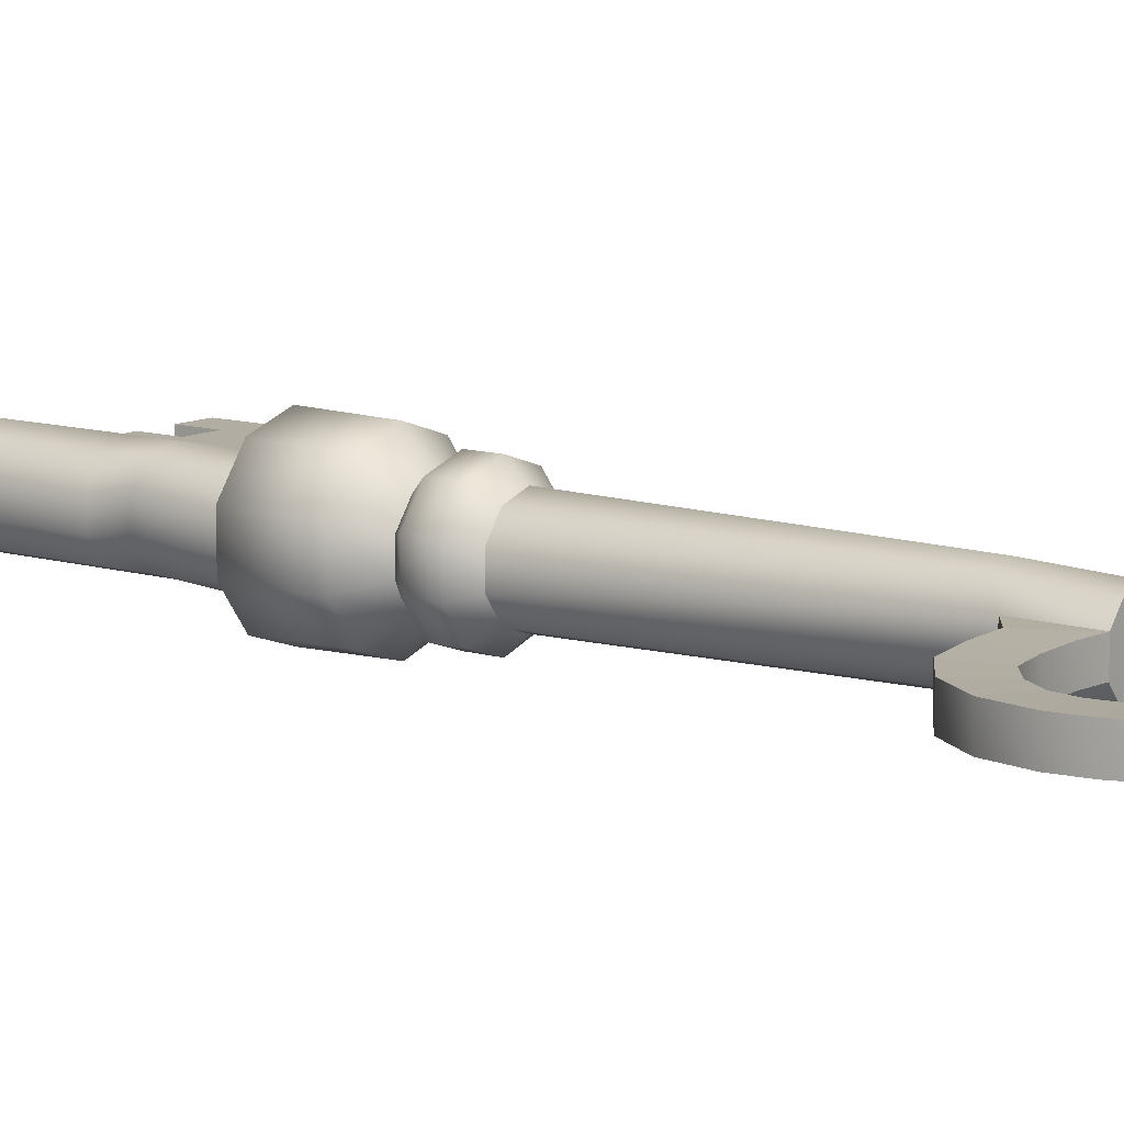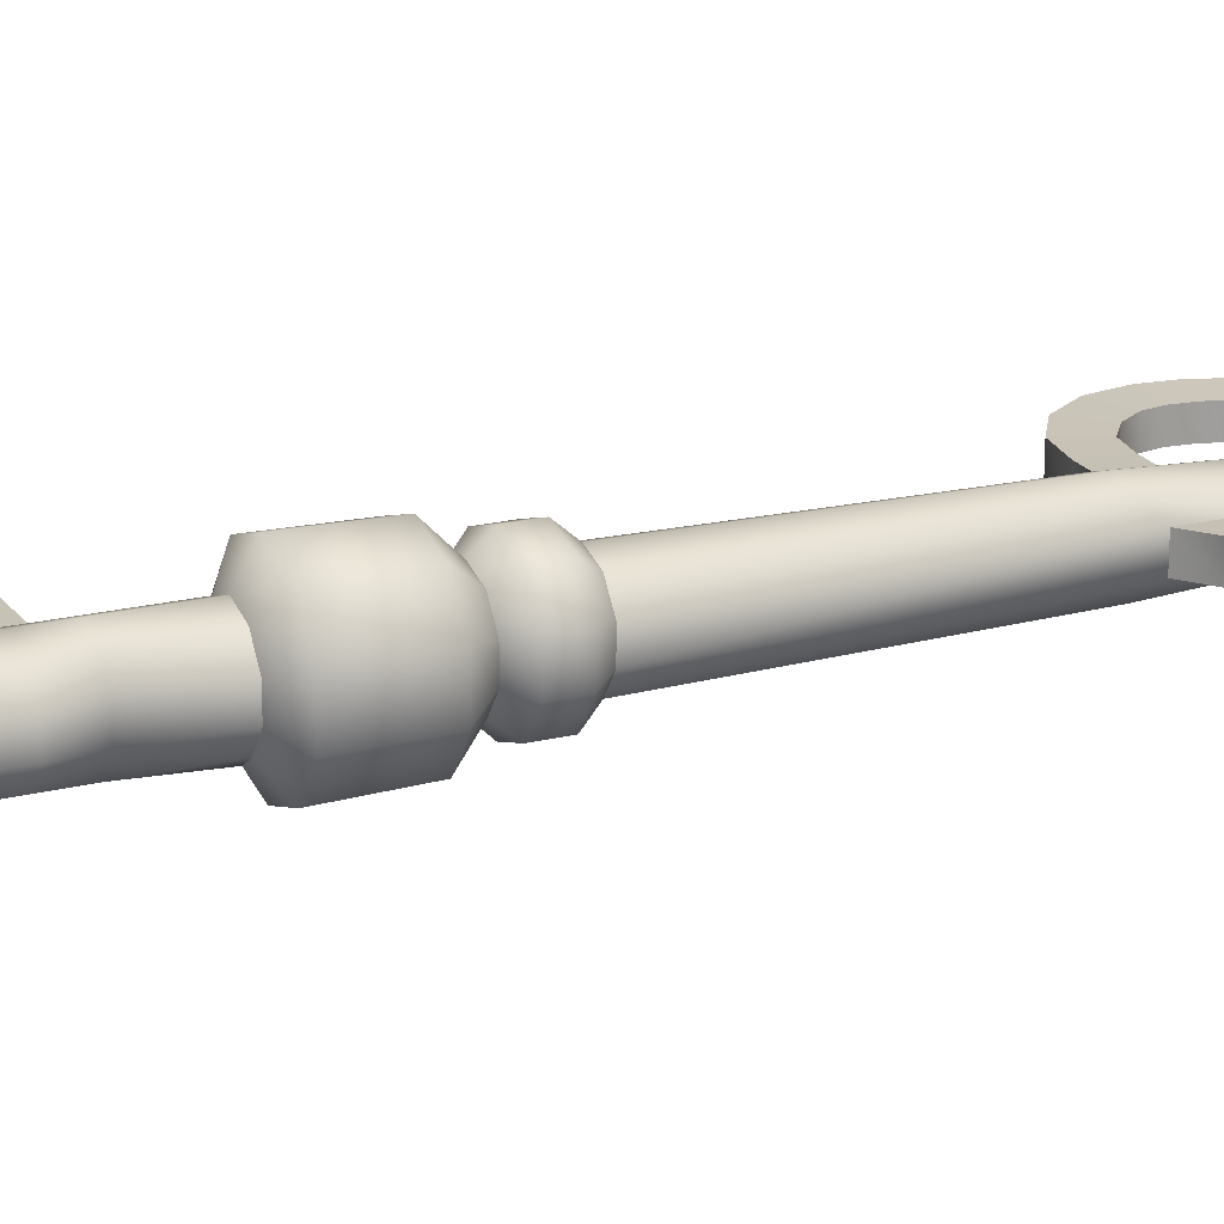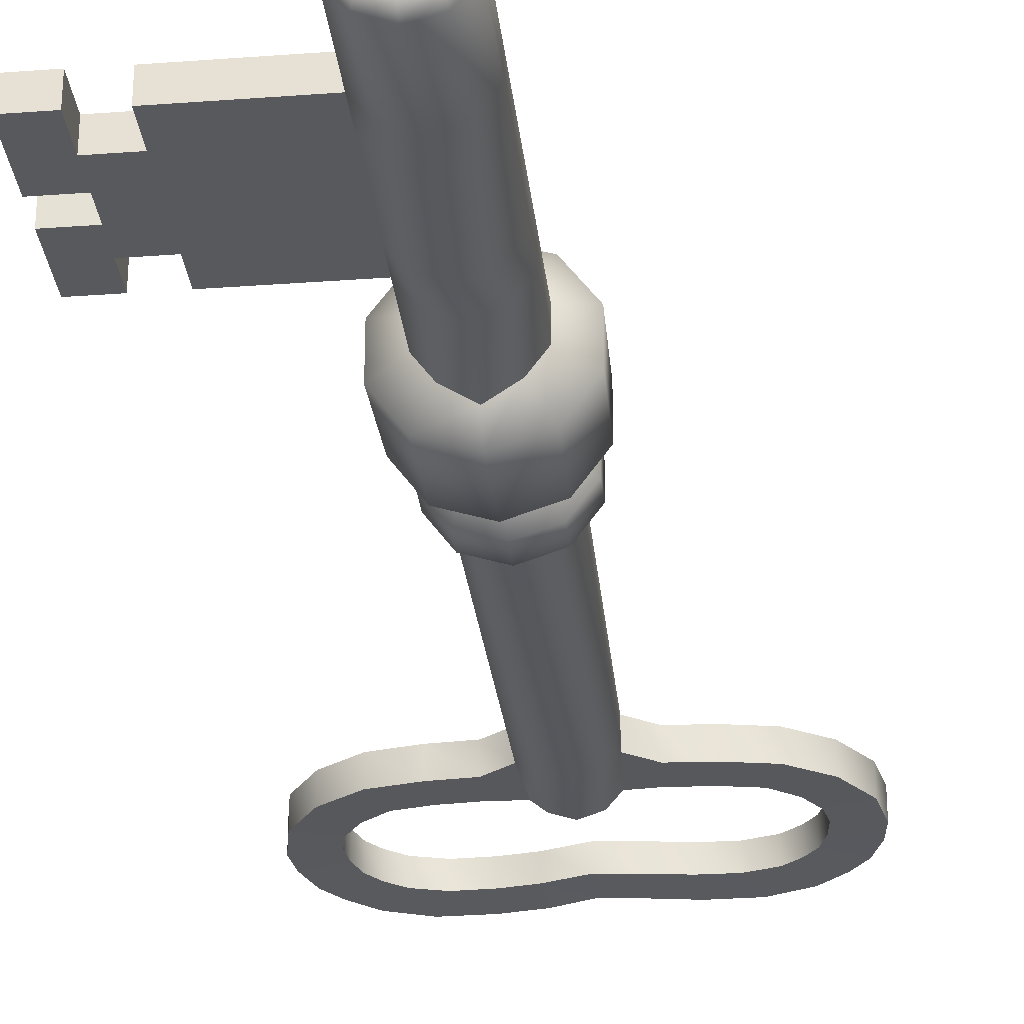
<metadata>
{"format":"obj","ext":"obj","renderer":"f3d","projection":"perspective","resolution":1024,"background":"white","views":[{"elev":10.6,"azim":127.4,"up":"+Z"},{"elev":19.3,"azim":64.5,"up":"+Z"},{"elev":-29.8,"azim":6.2,"up":"+Z"}]}
</metadata>
<code>
g default
v 0.003954 0.7639 0.02757
v -0.01239 0.7639 0.02226
v -0.01239 0.7639 -0.02273
v 0.003954 0.7639 -0.02805
v 0.0203 0.7639 -0.02273
v 0.0304 0.764 -0.01077
v 0.0304 0.764 0.01029
v 0.0203 0.7639 0.02226
v 0.003954 0.7007 0.0307
v -0.01423 0.7007 0.02479
v -0.02581 0.7133 -0.01534
v -0.01423 0.7007 -0.02527
v 0.003954 0.7007 -0.03118
v 0.02214 0.7007 -0.02527
v 0.03338 0.7129 -0.01196
v 0.03338 0.7129 0.01148
v 0.02214 0.7007 0.02479
v 0.003954 0.2884 0.03437
v -0.01639 0.2884 0.02776
v -0.02897 0.2884 0.01046
v -0.02897 0.2884 -0.01094
v -0.01639 0.2884 -0.02824
v 0.003954 0.2915 -0.03964
v 0.0243 0.2884 -0.02824
v 0.03687 0.2884 -0.01094
v 0.03687 0.2884 0.01046
v 0.0243 0.2884 0.02776
v 0.003954 0.2253 0.03437
v -0.01639 0.2253 0.02776
v -0.02897 0.2253 0.01046
v -0.02897 0.2253 -0.01094
v -0.01639 0.2253 -0.02824
v 0.003954 0.2253 -0.03485
v 0.0243 0.2253 -0.02824
v 0.03687 0.2253 -0.01094
v 0.03687 0.2253 0.01046
v 0.0243 0.2253 0.02776
v 0.003954 0.08462 0.03437
v -0.01639 0.08462 0.02776
v -0.02897 0.08462 0.01046
v -0.02897 0.08462 -0.01094
v -0.01639 0.08462 -0.02824
v 0.003954 0.08462 -0.03485
v 0.0243 0.08462 -0.02824
v 0.03687 0.08462 -0.01094
v 0.03687 0.08462 0.01046
v 0.0243 0.08462 0.02776
v 0.003954 0.001761 0.02876
v -0.01309 0.001761 0.02322
v -0.02363 0.001761 0.008723
v -0.02363 0.001761 -0.009201
v -0.01309 0.001761 -0.0237
v 0.003954 0.001761 -0.02924
v 0.021 0.001761 -0.0237
v 0.03154 0.001761 -0.009201
v 0.03154 0.001761 0.008723
v 0.021 0.001761 0.02322
v -0.01639 0.01118 0.02776
v 0.003954 0.01118 0.03437
v -0.02897 0.01118 0.01046
v -0.02897 0.01118 -0.01094
v -0.01639 0.01118 -0.02824
v 0.003954 0.01118 -0.03485
v 0.0243 0.01118 -0.02824
v 0.03687 0.01118 -0.01094
v 0.03687 0.01118 0.01046
v 0.0243 0.01118 0.02776
v -0.119 0.2253 0.01046
v -0.119 0.2253 -0.01094
v -0.119 0.08462 -0.01094
v -0.119 0.08462 0.01046
v -0.01639 0.1966 0.02776
v 0.003954 0.1966 0.03437
v -0.02897 0.1966 0.01046
v -0.02897 0.1966 -0.01094
v -0.01639 0.1966 -0.02824
v 0.003954 0.1966 -0.03485
v 0.0243 0.1966 -0.02824
v 0.03687 0.1966 -0.01094
v 0.03687 0.1966 0.01046
v 0.0243 0.1966 0.02776
v -0.119 0.1966 -0.01094
v -0.119 0.1966 0.01046
v 0.003954 0.1172 0.03437
v -0.02897 0.1172 0.01046
v -0.119 0.1172 0.01046
v -0.01639 0.1172 0.02776
v -0.02897 0.1172 -0.01094
v -0.01639 0.1172 -0.02824
v 0.003954 0.1172 -0.03485
v 0.0243 0.1172 -0.02824
v 0.03687 0.1172 -0.01094
v 0.03687 0.1172 0.01046
v 0.0243 0.1172 0.02776
v -0.119 0.1172 -0.01094
v -0.149 0.1966 -0.01094
v -0.149 0.1172 -0.01094
v -0.149 0.1172 0.01046
v -0.149 0.1966 0.01046
v -0.149 0.1699 0.01046
v -0.149 0.17 -0.01094
v -0.149 0.1451 0.01046
v -0.149 0.1451 -0.01094
v -0.179 0.1172 -0.01094
v -0.179 0.1172 0.01046
v -0.179 0.1451 0.01046
v -0.179 0.1451 -0.01094
v -0.179 0.1966 -0.01094
v -0.179 0.17 -0.01094
v -0.179 0.1699 0.01046
v -0.179 0.1966 0.01046
v -0.149 0.08411 -0.01094
v -0.149 0.08411 0.01046
v -0.179 0.08411 0.01046
v -0.179 0.08411 -0.01094
v -0.149 0.2252 0.01046
v -0.149 0.2252 -0.01094
v -0.179 0.2252 -0.01094
v -0.179 0.2252 0.01046
v -0.03061 0.3023 0.04757
v 0.003954 0.3023 0.0588
v -0.05197 0.3023 0.01817
v -0.05197 0.3023 -0.01817
v -0.03061 0.3023 -0.04757
v 0.003954 0.3023 -0.0588
v 0.03852 0.3023 -0.04757
v 0.05988 0.3023 -0.01817
v 0.05988 0.3023 0.01817
v 0.03852 0.3023 0.04757
v -0.02974 0.3692 0.04638
v -0.05056 0.3692 0.01771
v -0.05056 0.3692 -0.01771
v -0.02974 0.3692 -0.04638
v 0.003954 0.3692 -0.05732
v 0.03765 0.3692 -0.04638
v 0.05847 0.3692 -0.01771
v 0.05847 0.3692 0.01771
v 0.03765 0.3692 0.04638
v 0.003954 0.3692 0.05732
v -0.01639 0.3917 0.02776
v -0.02897 0.3917 0.01046
v -0.02897 0.3917 -0.01094
v -0.01639 0.3917 -0.02824
v 0.003954 0.3917 -0.03485
v 0.0243 0.3917 -0.02824
v 0.03687 0.3917 -0.01094
v 0.03687 0.3917 0.01046
v 0.0243 0.3917 0.02776
v 0.003954 0.3917 0.03437
v -0.02408 0.4051 0.03834
v -0.0414 0.4051 0.0145
v -0.0414 0.4051 -0.01498
v -0.02408 0.4051 -0.03882
v 0.003954 0.4051 -0.04793
v 0.03198 0.4051 -0.03882
v 0.04931 0.4051 -0.01498
v 0.04931 0.4051 0.0145
v 0.03198 0.4051 0.03834
v 0.003954 0.4051 0.04745
v -0.02408 0.4293 0.03834
v -0.0414 0.4293 0.0145
v -0.0414 0.4293 -0.01498
v -0.02408 0.4293 -0.03882
v 0.003954 0.4293 -0.04793
v 0.03198 0.4293 -0.03882
v 0.04931 0.4293 -0.01498
v 0.04931 0.4293 0.0145
v 0.03198 0.4293 0.03834
v 0.003954 0.4293 0.04745
v -0.01639 0.4443 0.02776
v -0.02897 0.4443 0.01046
v -0.02897 0.4443 -0.01094
v -0.01639 0.4443 -0.02824
v 0.003954 0.4443 -0.03485
v 0.0243 0.4443 -0.02824
v 0.03687 0.4443 -0.01094
v 0.03687 0.4443 0.01046
v 0.0243 0.4443 0.02776
v 0.003954 0.4443 0.03437
v 0.05507 0.7284 -0.01196
v 0.05312 0.7623 -0.01077
v 0.05312 0.7623 0.01029
v 0.05507 0.7284 0.01148
v 0.08695 0.7306 -0.01196
v 0.085 0.7644 -0.01077
v 0.085 0.7644 0.01029
v 0.08695 0.7306 0.01148
v 0.1218 0.7374 -0.01196
v 0.1113 0.7695 -0.01077
v 0.1113 0.7695 0.01029
v 0.1218 0.7374 0.01148
v 0.1522 0.7574 -0.01196
v 0.1305 0.7839 -0.01077
v 0.1305 0.7839 0.01029
v 0.1522 0.7574 0.01148
v 0.1729 0.7878 -0.01196
v 0.1423 0.8014 -0.01077
v 0.1423 0.8014 0.01029
v 0.1729 0.7878 0.01148
v 0.179 0.8205 -0.01196
v 0.1456 0.8185 -0.01077
v 0.1456 0.8185 0.01029
v 0.179 0.8205 0.01148
v 0.1762 0.8439 -0.01196
v 0.1436 0.836 -0.01077
v 0.1436 0.836 0.01029
v 0.1762 0.8439 0.01148
v 0.1675 0.8692 -0.01196
v 0.1381 0.8531 -0.01077
v 0.1381 0.8531 0.01029
v 0.1675 0.8692 0.01148
v 0.1546 0.8869 -0.01196
v 0.1283 0.8659 -0.01077
v 0.1283 0.8659 0.01029
v 0.1546 0.8869 0.01148
v 0.1347 0.9055 -0.01196
v 0.1147 0.8773 -0.01077
v 0.1147 0.8773 0.01029
v 0.1347 0.9055 0.01148
v 0.1032 0.9182 -0.01196
v 0.09087 0.8844 -0.01077
v 0.09087 0.8844 0.01029
v 0.1032 0.9182 0.01148
v 0.0661 0.9182 -0.01196
v 0.06222 0.8837 -0.01077
v 0.06222 0.8837 0.01029
v 0.0661 0.9182 0.01148
v 0.03388 0.9127 -0.01196
v 0.03583 0.8792 -0.01077
v 0.03583 0.8792 0.01029
v 0.03388 0.9127 0.01148
v -0.02581 0.7133 0.0081
v -0.02283 0.7644 0.006912
v -0.0456 0.7626 0.006912
v -0.04754 0.7287 0.0081
v -0.02283 0.7644 -0.01415
v -0.0456 0.7626 -0.01415
v -0.04754 0.7287 -0.01534
v -0.07747 0.7647 0.006912
v -0.07942 0.7308 0.0081
v -0.07747 0.7647 -0.01415
v -0.07942 0.7308 -0.01534
v -0.1038 0.7698 0.006912
v -0.1143 0.7376 0.0081
v -0.1038 0.7698 -0.01415
v -0.1143 0.7376 -0.01534
v -0.123 0.7842 0.006912
v -0.1446 0.7576 0.0081
v -0.123 0.7842 -0.01415
v -0.1446 0.7576 -0.01534
v -0.1348 0.8016 0.006912
v -0.1653 0.788 0.0081
v -0.1348 0.8016 -0.01415
v -0.1653 0.788 -0.01534
v -0.138 0.8188 0.006912
v -0.1714 0.8207 0.0081
v -0.138 0.8188 -0.01415
v -0.1714 0.8207 -0.01534
v -0.1361 0.8363 0.006912
v -0.1686 0.8441 0.0081
v -0.1361 0.8363 -0.01415
v -0.1686 0.8441 -0.01534
v -0.1306 0.8534 0.006912
v -0.16 0.8695 0.0081
v -0.1306 0.8534 -0.01415
v -0.16 0.8695 -0.01534
v -0.1208 0.8661 0.006912
v -0.147 0.8872 0.0081
v -0.1208 0.8661 -0.01415
v -0.147 0.8872 -0.01534
v -0.1072 0.8773 0.006912
v -0.1271 0.9058 0.0081
v -0.1072 0.8773 -0.01415
v -0.1271 0.9058 -0.01534
v -0.08334 0.8842 0.006912
v -0.09569 0.9182 0.0081
v -0.08334 0.8842 -0.01415
v -0.09569 0.9182 -0.01534
v -0.05469 0.8835 0.006912
v -0.05857 0.9181 0.0081
v -0.05469 0.8835 -0.01415
v -0.05857 0.9181 -0.01534
v -0.0283 0.8791 0.006912
v -0.02635 0.9127 0.0081
v -0.0283 0.8791 -0.01415
v -0.02635 0.9127 -0.01534
v 0.002539 0.8723 0.008602
v 0.002884 0.9049 0.00979
v 0.002539 0.8723 -0.01246
v 0.002884 0.9049 -0.01365
v -0.004772 0.7639 0.000712
v 0.01155 0.7639 -0.004654
v 0.003954 0.001761 -0.009201
v 0.003954 0.001761 0.008723
g Key:Key_B
f 1 2 10
f 10 9 1
f 2 233 232
f 232 10 2
f 236 3 12
f 12 11 236
f 3 4 13
f 13 12 3
f 4 5 14
f 14 13 4
f 5 6 15
f 15 14 5
f 7 8 17
f 17 16 7
f 8 1 9
f 9 17 8
f 10 170 179
f 179 9 10
f 232 171 170
f 170 10 232
f 11 172 171
f 171 232 11
f 12 173 172
f 172 11 12
f 13 174 173
f 173 12 13
f 14 175 174
f 174 13 14
f 15 176 175
f 175 14 15
f 16 177 176
f 176 15 16
f 17 178 177
f 177 16 17
f 9 179 178
f 178 17 9
f 18 19 29
f 29 28 18
f 19 20 30
f 30 29 19
f 20 21 31
f 31 30 20
f 21 22 32
f 32 31 21
f 22 23 33
f 33 32 22
f 23 24 34
f 34 33 23
f 24 25 35
f 35 34 24
f 25 26 36
f 36 35 25
f 26 27 37
f 37 36 26
f 27 18 28
f 28 37 27
f 29 72 73
f 73 28 29
f 30 74 72
f 72 29 30
f 69 82 83
f 83 68 69
f 32 76 75
f 75 31 32
f 33 77 76
f 76 32 33
f 34 78 77
f 77 33 34
f 35 79 78
f 78 34 35
f 36 80 79
f 79 35 36
f 37 81 80
f 80 36 37
f 28 73 81
f 81 37 28
f 39 58 59
f 59 38 39
f 40 60 58
f 58 39 40
f 41 61 60
f 60 40 41
f 42 62 61
f 61 41 42
f 43 63 62
f 62 42 43
f 44 64 63
f 63 43 44
f 45 65 64
f 64 44 45
f 46 66 65
f 65 45 46
f 47 67 66
f 66 46 47
f 38 59 67
f 67 47 38
f 4 3 291
f 291 292 4
f 293 55 56
f 56 294 293
f 49 48 59
f 59 58 49
f 50 49 58
f 58 60 50
f 51 50 60
f 60 61 51
f 52 51 61
f 61 62 52
f 53 52 62
f 62 63 53
f 54 53 63
f 63 64 54
f 55 54 64
f 64 65 55
f 56 55 65
f 65 66 56
f 57 56 66
f 66 67 57
f 48 57 67
f 67 59 48
f 30 31 69
f 69 68 30
f 75 82 69
f 69 31 75
f 41 40 71
f 71 70 41
f 85 86 71
f 71 40 85
f 87 84 73
f 73 72 87
f 85 87 72
f 72 74 85
f 107 104 105
f 105 106 107
f 89 88 75
f 75 76 89
f 90 89 76
f 76 77 90
f 91 90 77
f 77 78 91
f 92 91 78
f 78 79 92
f 93 92 79
f 79 80 93
f 94 93 80
f 80 81 94
f 84 94 81
f 81 73 84
f 88 95 82
f 82 75 88
f 30 68 83
f 83 74 30
f 74 83 86
f 86 85 74
f 39 38 84
f 84 87 39
f 40 39 87
f 87 85 40
f 70 71 86
f 86 95 70
f 42 41 88
f 88 89 42
f 43 42 89
f 89 90 43
f 44 43 90
f 90 91 44
f 45 44 91
f 91 92 45
f 46 45 92
f 92 93 46
f 47 46 93
f 93 94 47
f 38 47 94
f 94 84 38
f 41 70 95
f 95 88 41
f 82 95 97
f 82 97 103
f 82 103 101
f 82 101 96
f 95 86 98
f 98 97 95
f 86 83 99
f 86 99 100
f 86 100 102
f 86 102 98
f 83 82 96
f 96 99 83
f 110 111 108
f 108 109 110
f 102 100 101
f 101 103 102
f 112 113 114
f 114 115 112
f 98 102 106
f 106 105 98
f 102 103 107
f 107 106 102
f 103 97 104
f 104 107 103
f 96 101 109
f 109 108 96
f 101 100 110
f 110 109 101
f 100 99 111
f 111 110 100
f 116 117 118
f 118 119 116
f 97 98 113
f 113 112 97
f 98 105 114
f 114 113 98
f 105 104 115
f 115 114 105
f 104 97 112
f 112 115 104
f 99 96 117
f 117 116 99
f 96 108 118
f 118 117 96
f 108 111 119
f 119 118 108
f 111 99 116
f 116 119 111
f 19 18 121
f 121 120 19
f 20 19 120
f 120 122 20
f 21 20 122
f 122 123 21
f 22 21 123
f 123 124 22
f 23 22 124
f 124 125 23
f 24 23 125
f 125 126 24
f 25 24 126
f 126 127 25
f 26 25 127
f 127 128 26
f 27 26 128
f 128 129 27
f 18 27 129
f 129 121 18
f 120 121 139
f 139 130 120
f 122 120 130
f 130 131 122
f 123 122 131
f 131 132 123
f 124 123 132
f 132 133 124
f 125 124 133
f 133 134 125
f 126 125 134
f 134 135 126
f 127 126 135
f 135 136 127
f 128 127 136
f 136 137 128
f 129 128 137
f 137 138 129
f 121 129 138
f 138 139 121
f 130 139 149
f 149 140 130
f 131 130 140
f 140 141 131
f 132 131 141
f 141 142 132
f 133 132 142
f 142 143 133
f 134 133 143
f 143 144 134
f 135 134 144
f 144 145 135
f 136 135 145
f 145 146 136
f 137 136 146
f 146 147 137
f 138 137 147
f 147 148 138
f 139 138 148
f 148 149 139
f 140 149 159
f 159 150 140
f 141 140 150
f 150 151 141
f 142 141 151
f 151 152 142
f 143 142 152
f 152 153 143
f 144 143 153
f 153 154 144
f 145 144 154
f 154 155 145
f 146 145 155
f 155 156 146
f 147 146 156
f 156 157 147
f 148 147 157
f 157 158 148
f 149 148 158
f 158 159 149
f 150 159 169
f 169 160 150
f 151 150 160
f 160 161 151
f 152 151 161
f 161 162 152
f 153 152 162
f 162 163 153
f 154 153 163
f 163 164 154
f 155 154 164
f 164 165 155
f 156 155 165
f 165 166 156
f 157 156 166
f 166 167 157
f 158 157 167
f 167 168 158
f 159 158 168
f 168 169 159
f 160 169 179
f 179 170 160
f 161 160 170
f 170 171 161
f 162 161 171
f 171 172 162
f 163 162 172
f 172 173 163
f 164 163 173
f 173 174 164
f 165 164 174
f 174 175 165
f 166 165 175
f 175 176 166
f 167 166 176
f 176 177 167
f 168 167 177
f 177 178 168
f 169 168 178
f 178 179 169
f 15 6 181
f 181 180 15
f 6 7 182
f 182 181 6
f 7 16 183
f 183 182 7
f 16 15 180
f 180 183 16
f 180 181 185
f 185 184 180
f 181 182 186
f 186 185 181
f 182 183 187
f 187 186 182
f 183 180 184
f 184 187 183
f 184 185 189
f 189 188 184
f 185 186 190
f 190 189 185
f 186 187 191
f 191 190 186
f 187 184 188
f 188 191 187
f 188 189 193
f 193 192 188
f 189 190 194
f 194 193 189
f 190 191 195
f 195 194 190
f 191 188 192
f 192 195 191
f 192 193 197
f 197 196 192
f 193 194 198
f 198 197 193
f 194 195 199
f 199 198 194
f 195 192 196
f 196 199 195
f 196 197 201
f 201 200 196
f 197 198 202
f 202 201 197
f 198 199 203
f 203 202 198
f 199 196 200
f 200 203 199
f 200 201 205
f 205 204 200
f 201 202 206
f 206 205 201
f 202 203 207
f 207 206 202
f 203 200 204
f 204 207 203
f 204 205 209
f 209 208 204
f 205 206 210
f 210 209 205
f 206 207 211
f 211 210 206
f 207 204 208
f 208 211 207
f 208 209 213
f 213 212 208
f 209 210 214
f 214 213 209
f 210 211 215
f 215 214 210
f 211 208 212
f 212 215 211
f 212 213 217
f 217 216 212
f 213 214 218
f 218 217 213
f 214 215 219
f 219 218 214
f 215 212 216
f 216 219 215
f 216 217 221
f 221 220 216
f 217 218 222
f 222 221 217
f 218 219 223
f 223 222 218
f 219 216 220
f 220 223 219
f 220 221 225
f 225 224 220
f 221 222 226
f 226 225 221
f 222 223 227
f 227 226 222
f 223 220 224
f 224 227 223
f 224 225 229
f 229 228 224
f 225 226 230
f 230 229 225
f 226 227 231
f 231 230 226
f 227 224 228
f 228 231 227
f 228 229 289
f 289 290 228
f 229 230 287
f 287 289 229
f 230 231 288
f 288 287 230
f 231 228 290
f 290 288 231
f 232 233 234
f 234 235 232
f 233 236 237
f 237 234 233
f 236 11 238
f 238 237 236
f 11 232 235
f 235 238 11
f 235 234 239
f 239 240 235
f 234 237 241
f 241 239 234
f 237 238 242
f 242 241 237
f 238 235 240
f 240 242 238
f 240 239 243
f 243 244 240
f 239 241 245
f 245 243 239
f 241 242 246
f 246 245 241
f 242 240 244
f 244 246 242
f 244 243 247
f 247 248 244
f 243 245 249
f 249 247 243
f 245 246 250
f 250 249 245
f 246 244 248
f 248 250 246
f 248 247 251
f 251 252 248
f 247 249 253
f 253 251 247
f 249 250 254
f 254 253 249
f 250 248 252
f 252 254 250
f 252 251 255
f 255 256 252
f 251 253 257
f 257 255 251
f 253 254 258
f 258 257 253
f 254 252 256
f 256 258 254
f 256 255 259
f 259 260 256
f 255 257 261
f 261 259 255
f 257 258 262
f 262 261 257
f 258 256 260
f 260 262 258
f 260 259 263
f 263 264 260
f 259 261 265
f 265 263 259
f 261 262 266
f 266 265 261
f 262 260 264
f 264 266 262
f 264 263 267
f 267 268 264
f 263 265 269
f 269 267 263
f 265 266 270
f 270 269 265
f 266 264 268
f 268 270 266
f 268 267 271
f 271 272 268
f 267 269 273
f 273 271 267
f 269 270 274
f 274 273 269
f 270 268 272
f 272 274 270
f 272 271 275
f 275 276 272
f 271 273 277
f 277 275 271
f 273 274 278
f 278 277 273
f 274 272 276
f 276 278 274
f 276 275 279
f 279 280 276
f 275 277 281
f 281 279 275
f 277 278 282
f 282 281 277
f 278 276 280
f 280 282 278
f 280 279 283
f 283 284 280
f 279 281 285
f 285 283 279
f 281 282 286
f 286 285 281
f 282 280 284
f 284 286 282
f 284 283 287
f 287 288 284
f 283 285 289
f 289 287 283
f 285 286 290
f 290 289 285
f 286 284 288
f 288 290 286
f 5 4 292
f 292 6 5
f 236 233 291
f 291 3 236
f 2 1 291
f 291 233 2
f 1 8 292
f 292 291 1
f 292 8 7
f 7 6 292
f 51 293 294
f 294 50 51
f 52 53 293
f 293 51 52
f 293 53 54
f 54 55 293
f 57 48 294
f 294 56 57
f 294 48 49
f 49 50 294

</code>
